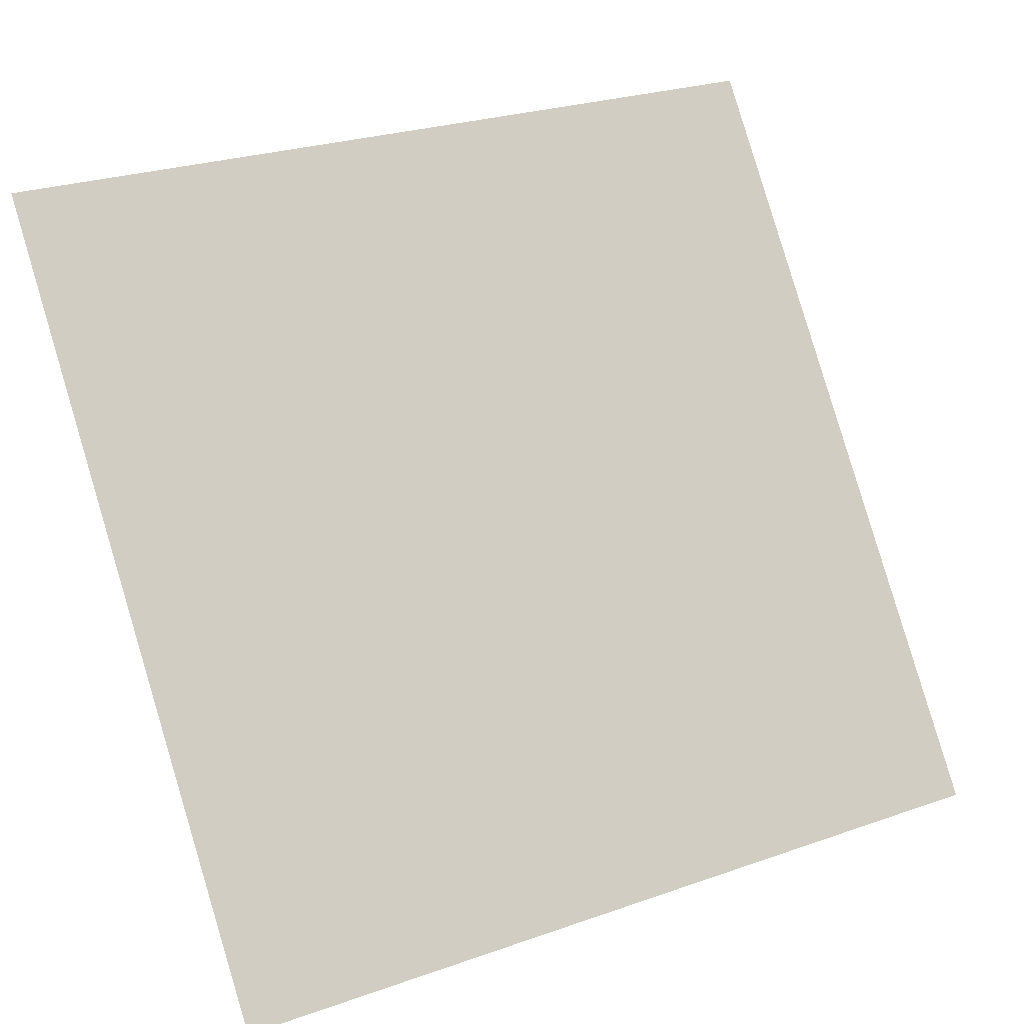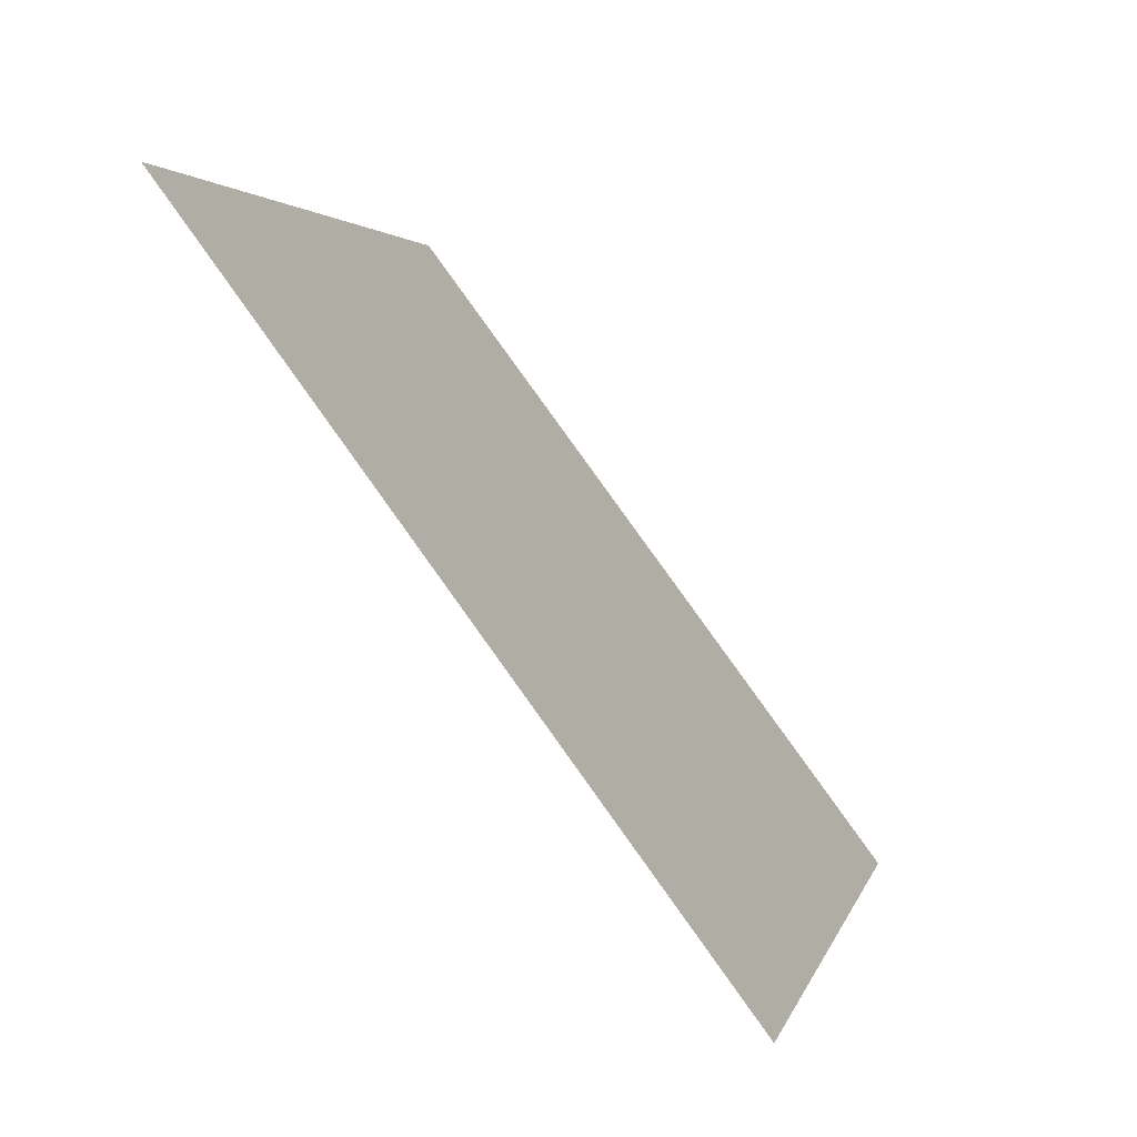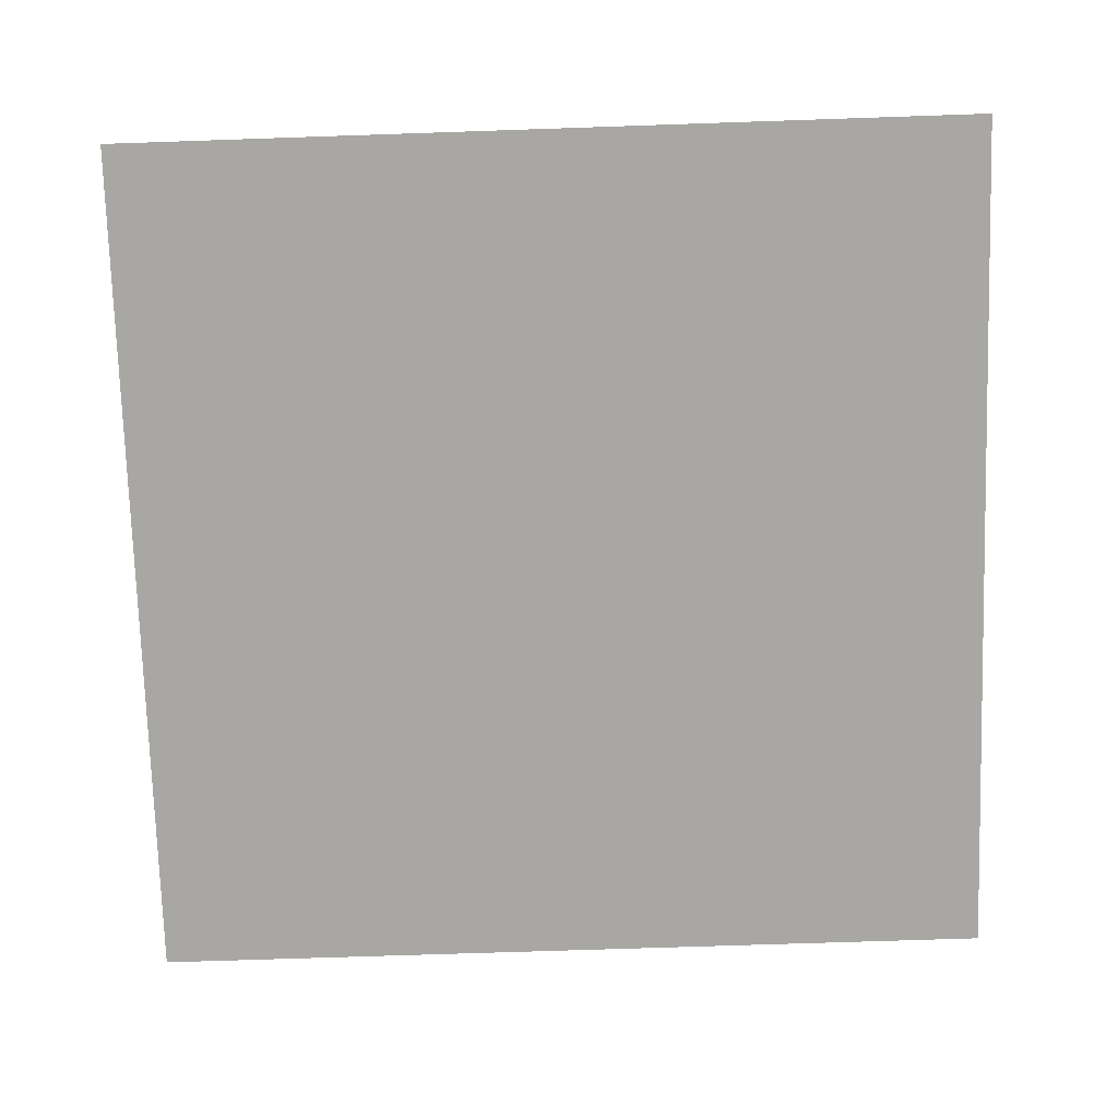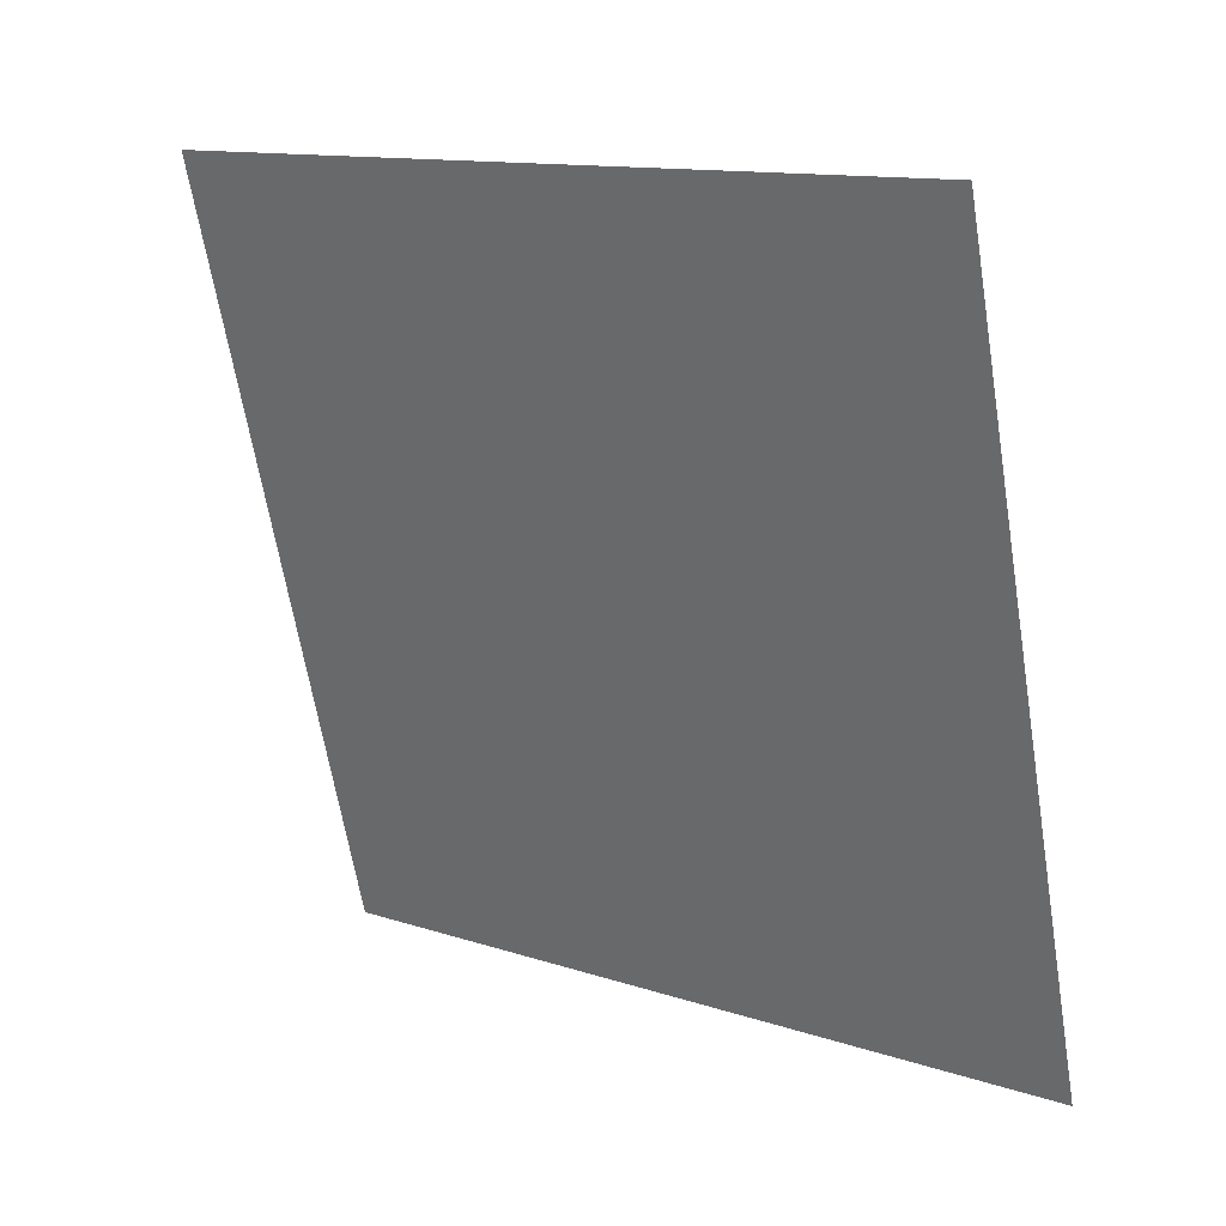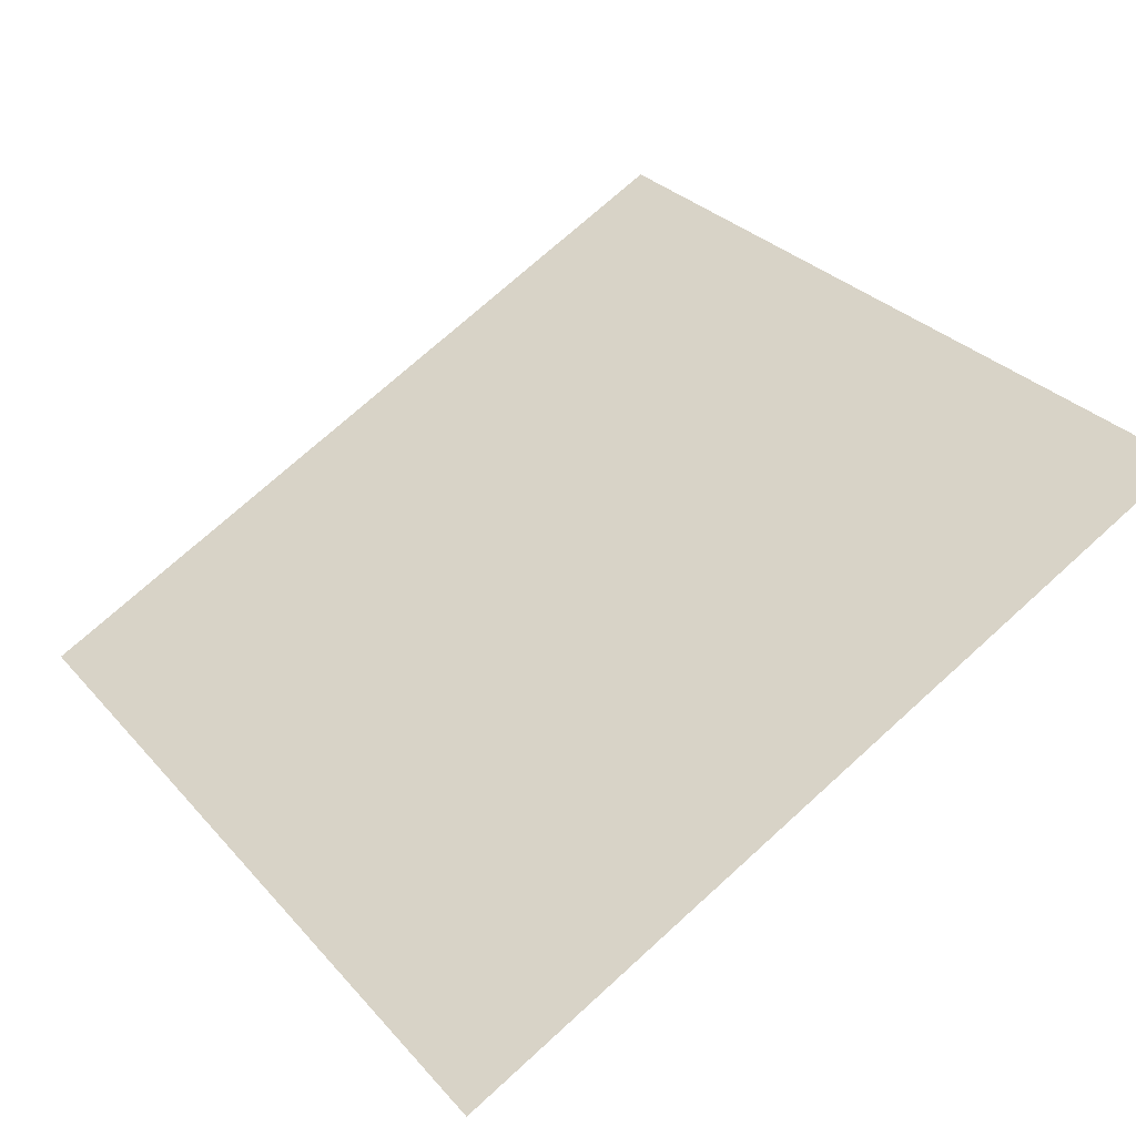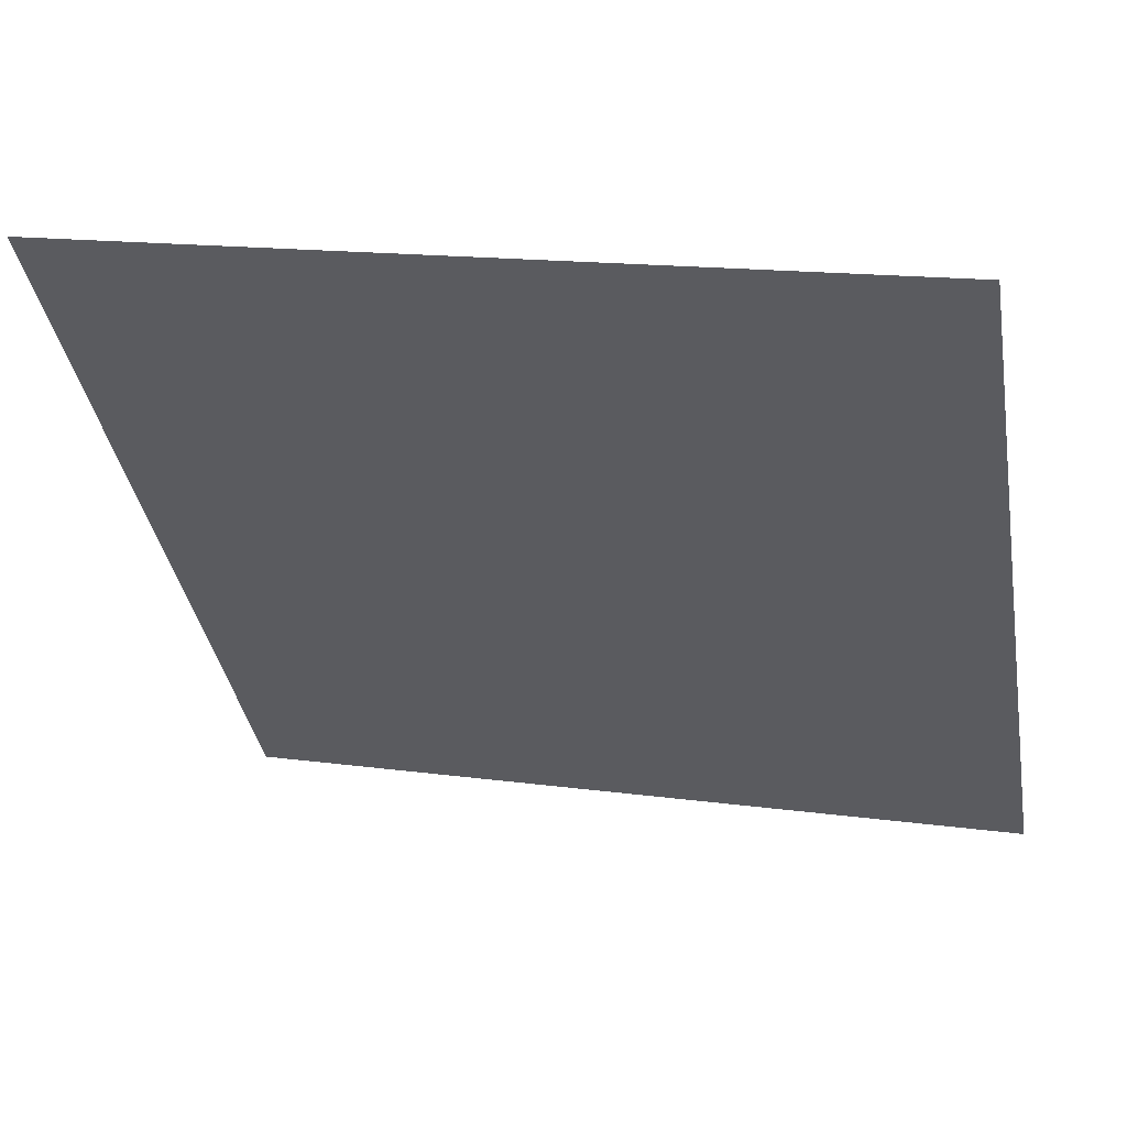
<metadata>
{"format":"obj","ext":"obj","renderer":"f3d","projection":"perspective","resolution":1024,"background":"white","views":[{"elev":27.3,"azim":-30.3,"up":"+Z"},{"elev":3.3,"azim":-79.0,"up":"+Z"},{"elev":68.5,"azim":179.1,"up":"+Y"},{"elev":-66.1,"azim":99.9,"up":"+Y"},{"elev":75.5,"azim":-41.6,"up":"+Y"},{"elev":17.6,"azim":-165.4,"up":"+Z"}]}
</metadata>
<code>
v 0.04844 0.8634 0.6118
v 0.04189 0.8636 0.6119
v 0.042 0.8675 0.6171
v 0.04856 0.8674 0.6171
f 4 3 2 1

</code>
